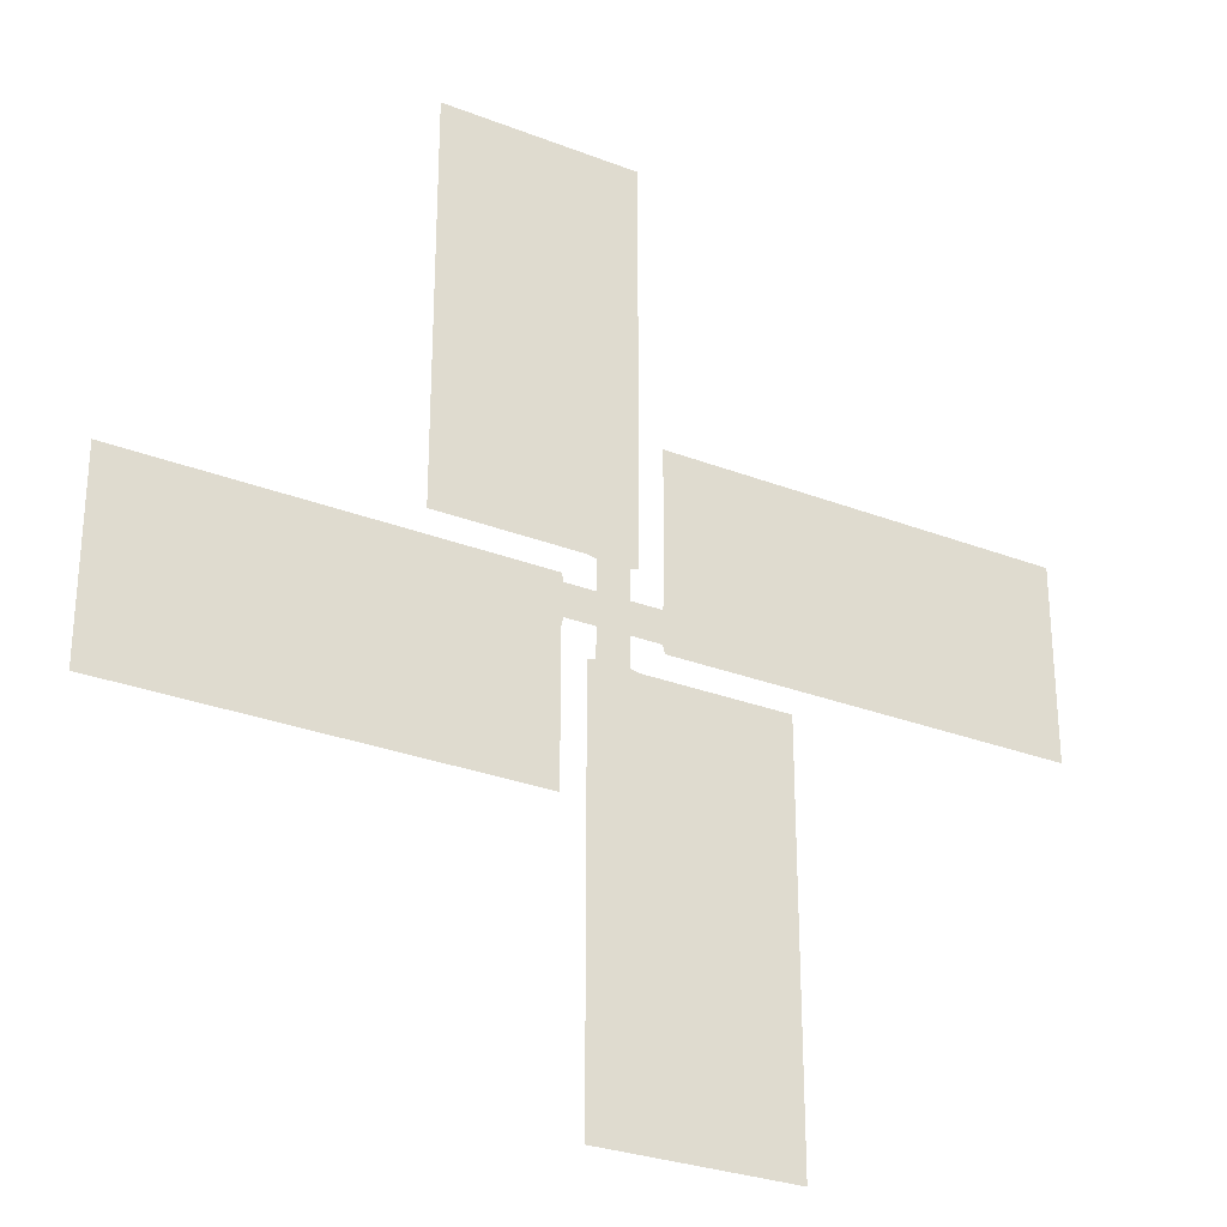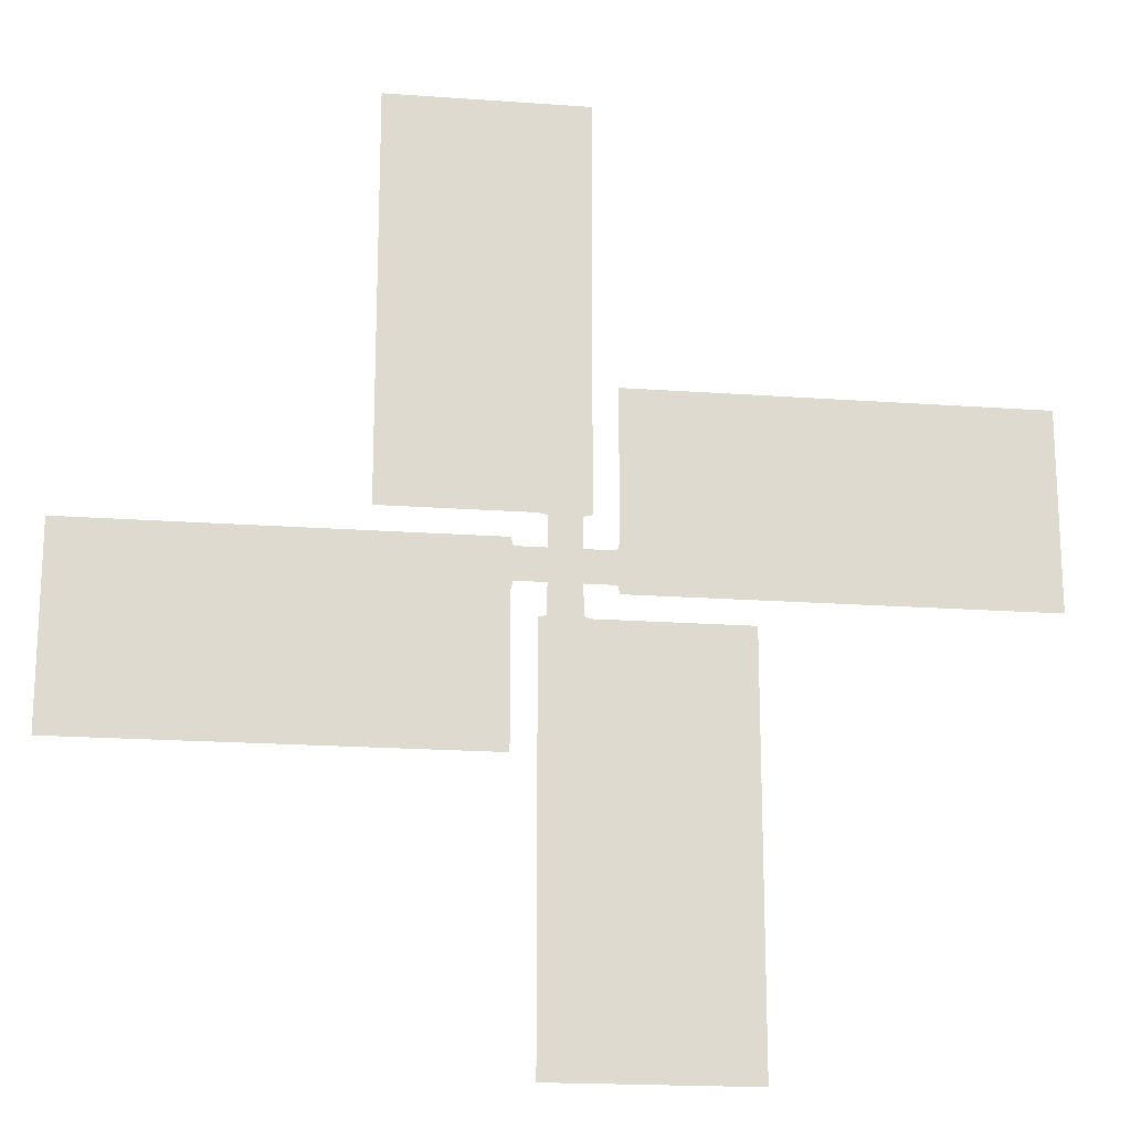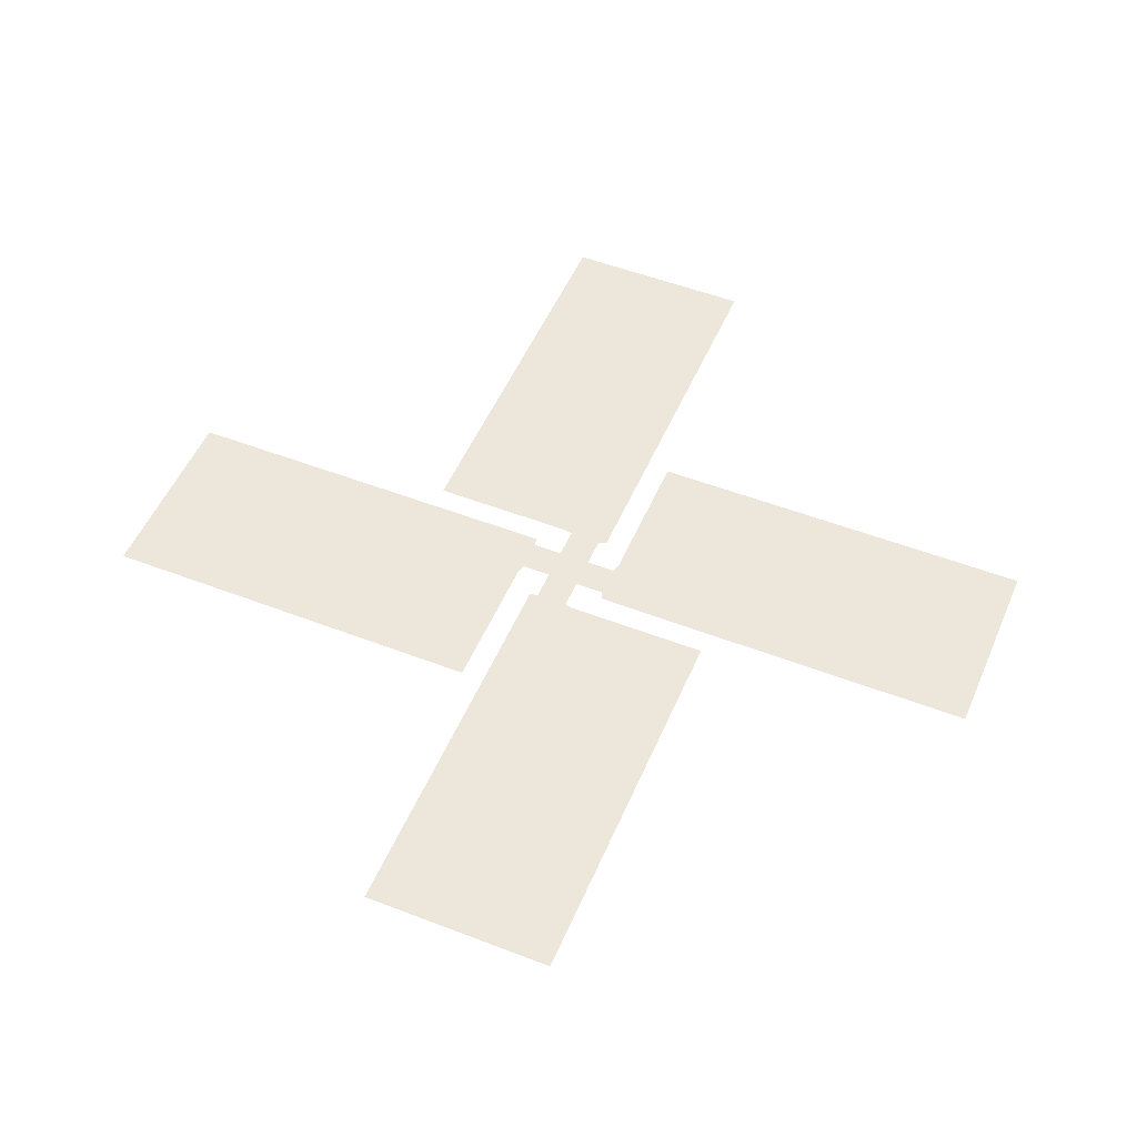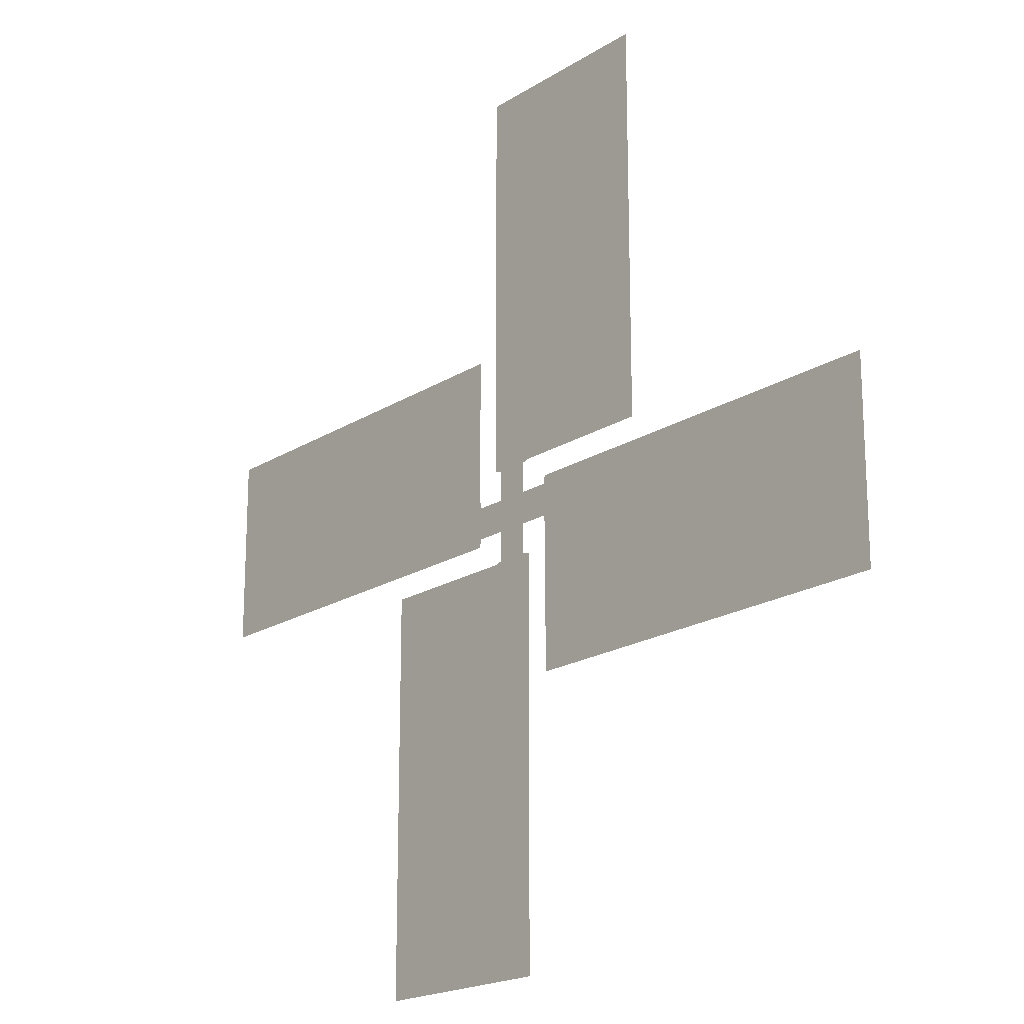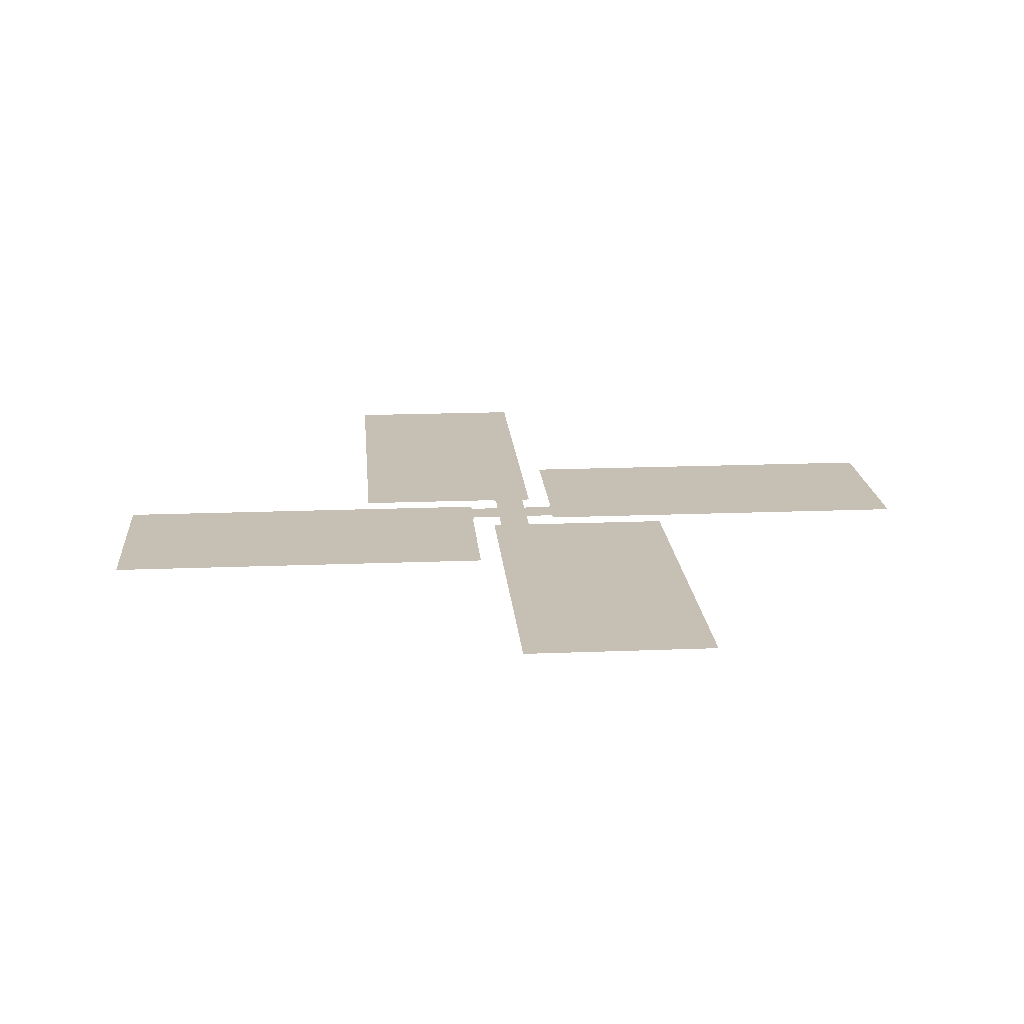
<metadata>
{"format":"obj","ext":"obj","renderer":"f3d","projection":"perspective","resolution":1024,"background":"white","views":[{"elev":-28.7,"azim":-30.2,"up":"+Y"},{"elev":-18.7,"azim":-7.9,"up":"+Y"},{"elev":51.4,"azim":112.8,"up":"+Z"},{"elev":-19.5,"azim":-130.7,"up":"+Y"},{"elev":18.1,"azim":175.5,"up":"+Z"}]}
</metadata>
<code>
g back_animaltown_000_001
v -0.1286 -2.377 -2.813e-07
v 0.9003 -2.377 -2.813e-07
v -0.1286 -0.2541 2.988e-07
v 0.9003 -0.2541 2.988e-07
v 0.1286 -0.2541 2.988e-07
v 0.1286 -2.377 -2.813e-07
v 2.7e-14 2.842e-14 3.099e-07
v -0.08496 -0.2436 2.993e-07
v 0.08496 -0.2436 2.993e-07
v 0.1286 2.377 -2.813e-07
v -0.9003 2.377 -2.813e-07
v 0.1286 0.2541 2.988e-07
v -0.9003 0.2541 2.988e-07
v -0.1286 0.2541 2.988e-07
v -0.1286 2.377 -2.813e-07
v 0.08471 0.08471 3.062e-07
v -0.08471 0.08471 3.062e-07
v 0.08496 0.2436 2.993e-07
v -0.08496 0.2436 2.993e-07
v 2.377 -0.1286 -2.813e-07
v 2.377 0.9003 -2.813e-07
v 0.2541 -0.1286 2.988e-07
v 0.2541 0.9003 2.988e-07
v 0.2541 0.1286 2.988e-07
v 2.377 0.1286 -2.813e-07
v 0.08471 -0.08471 3.062e-07
v 0.2436 -0.08496 2.993e-07
v 0.2436 0.08496 2.993e-07
v -2.377 0.1286 -2.813e-07
v -2.377 -0.9003 -2.813e-07
v -0.2541 0.1286 2.988e-07
v -0.2541 -0.9003 2.988e-07
v -0.2541 -0.1286 2.988e-07
v -2.377 -0.1286 -2.813e-07
v -0.08471 -0.08471 3.062e-07
v -0.2436 0.08496 2.993e-07
v -0.2436 -0.08496 2.993e-07
v 2.7e-14 2.842e-14 3.099e-07
v 0.08471 -0.08471 3.062e-07
v 2.7e-14 2.842e-14 3.099e-07
v 0.08471 0.08471 3.062e-07
v -0.08471 0.08471 3.062e-07
v 2.7e-14 2.842e-14 3.099e-07
v -0.08471 -0.08471 3.062e-07
g back_animaltown_000_001_0
f 4 5 2
f 5 6 2
f 6 5 1
f 5 3 1
f 8 3 5
f 9 8 5
f 8 9 26
f 35 8 26
f 26 7 35
f 13 14 11
f 14 15 11
f 15 14 10
f 14 12 10
f 18 12 14
f 19 18 14
f 18 19 17
f 16 18 17
f 17 38 16
f 23 24 21
f 24 25 21
f 25 24 20
f 24 22 20
f 27 22 24
f 28 27 24
f 27 28 41
f 39 27 41
f 41 40 39
f 32 33 30
f 33 34 30
f 34 33 29
f 33 31 29
f 36 31 33
f 37 36 33
f 36 37 44
f 42 36 44
f 44 43 42

</code>
